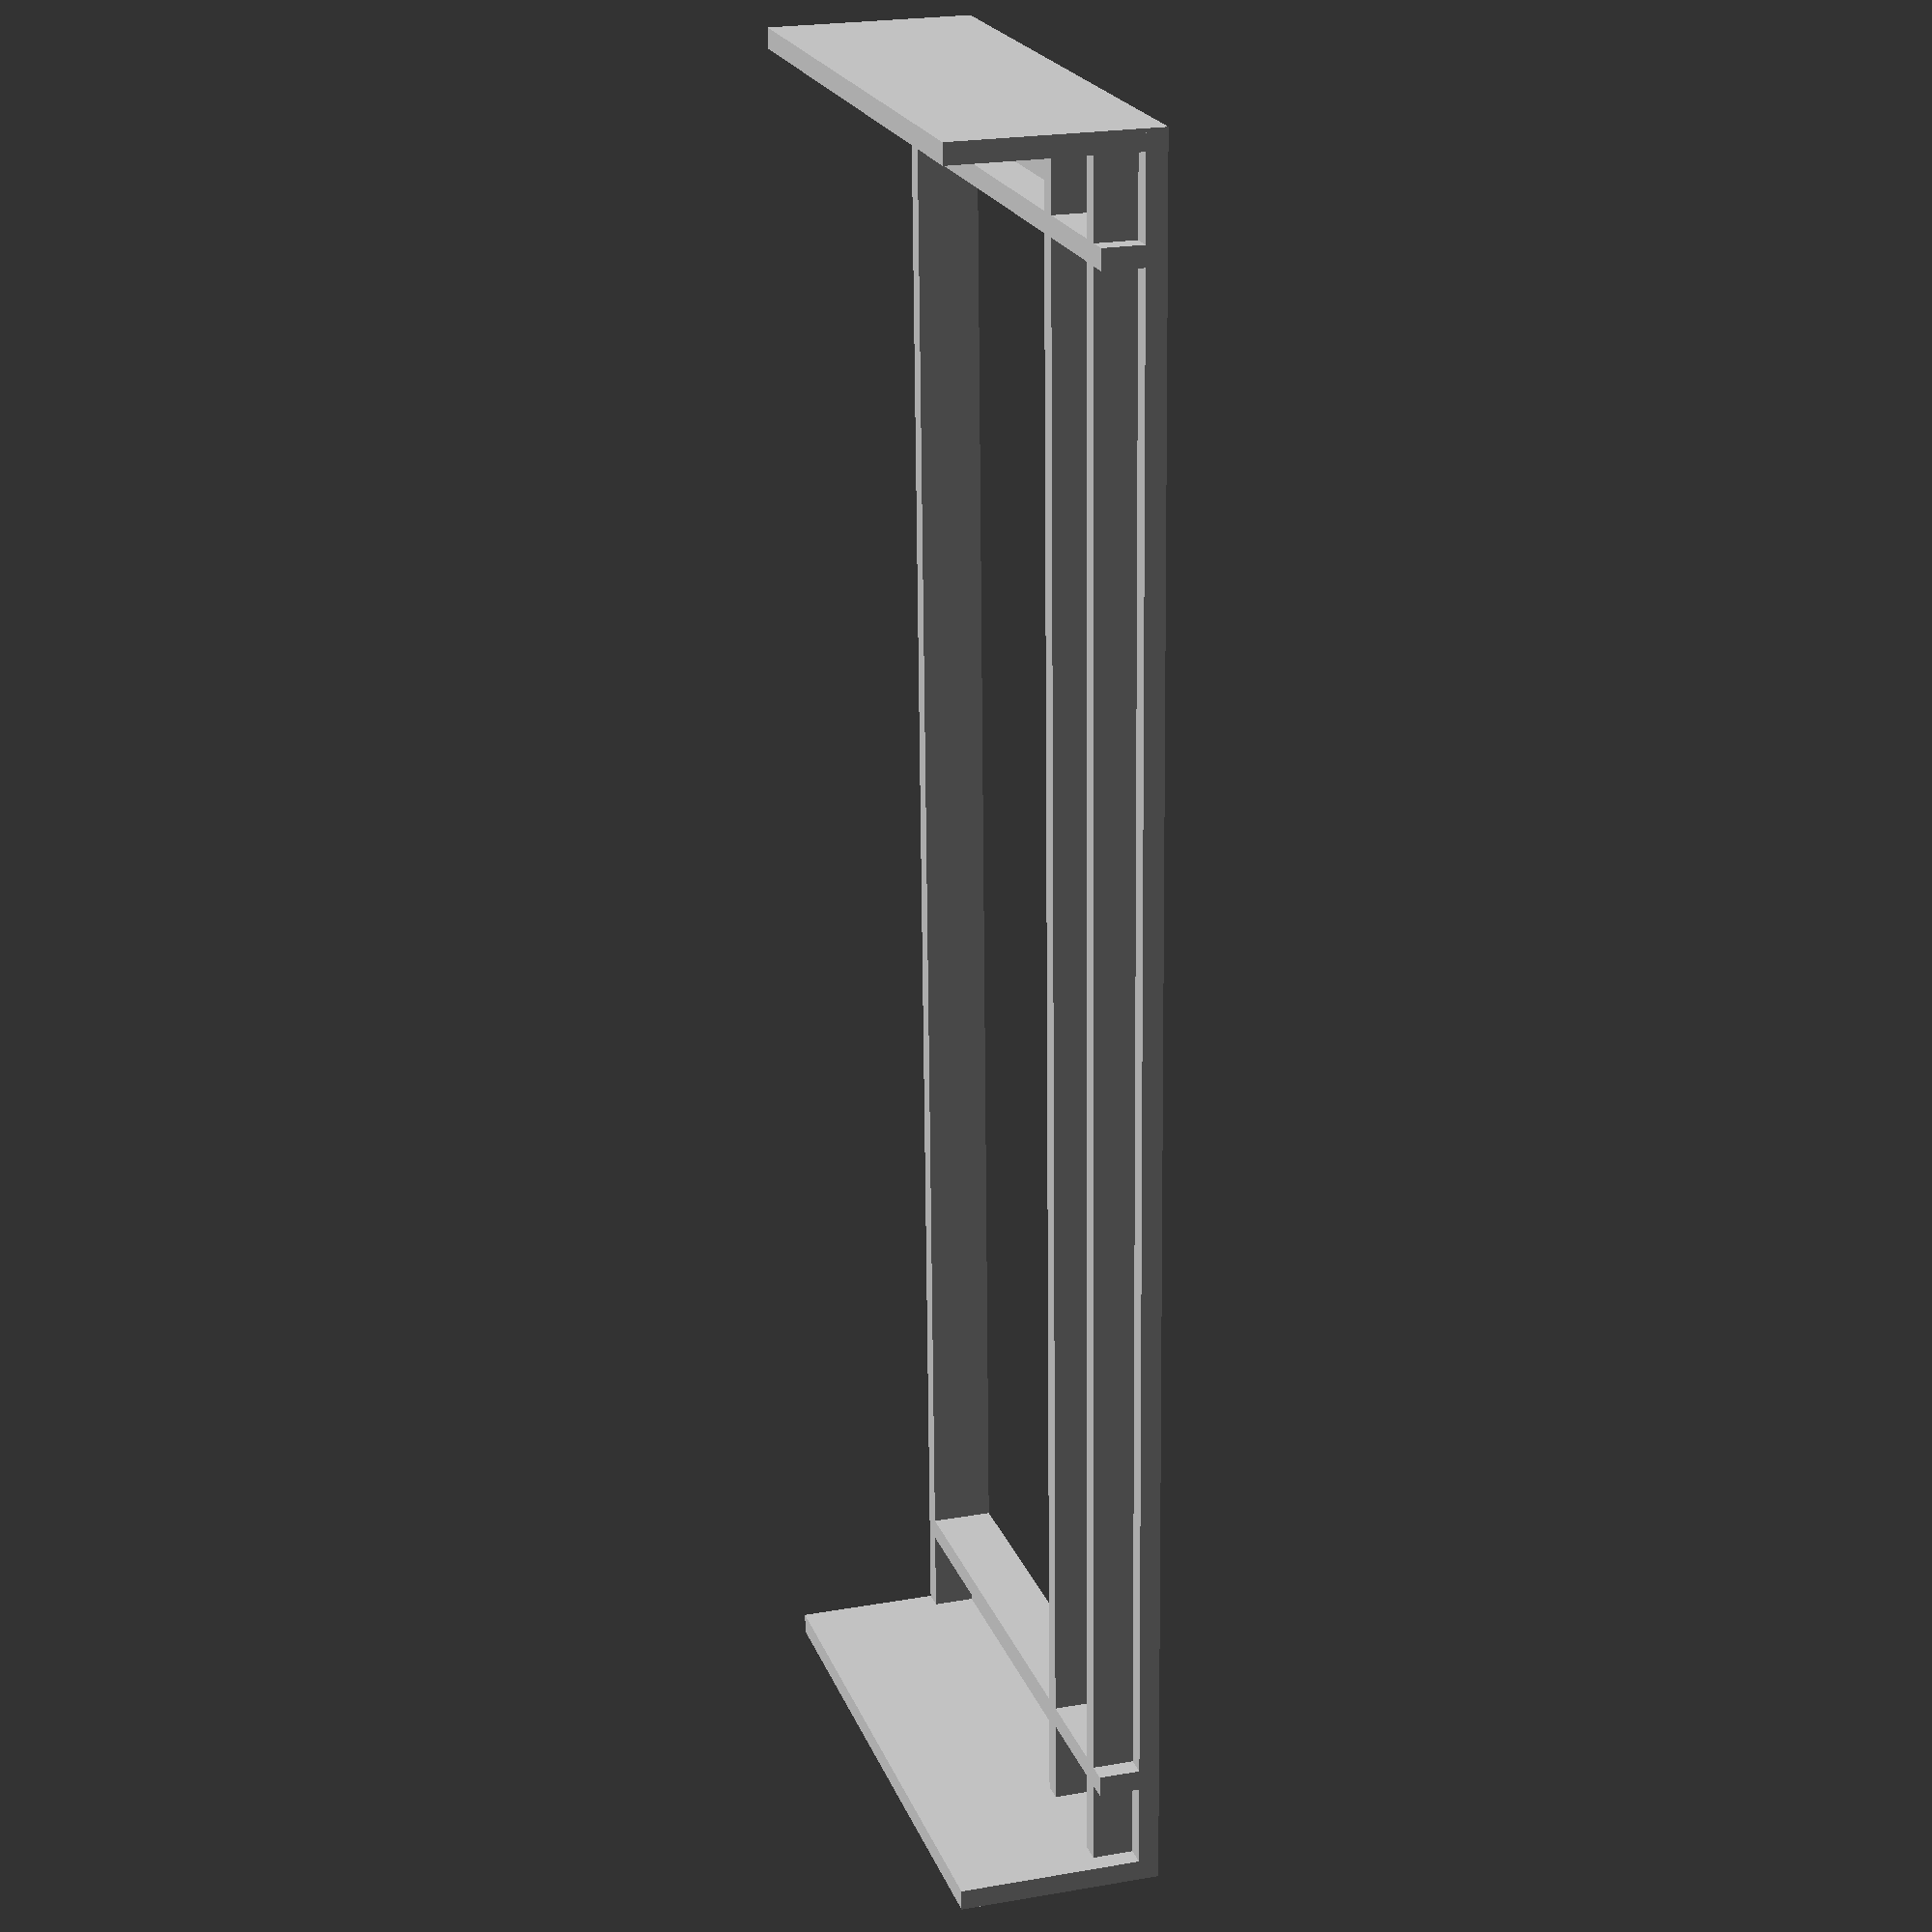
<openscad>
//Front panel for Mac Quadra 950 with CD Rom attached
//		cube([171,58,20]);

module q950bay()
{
	cube([2,58,20]);
	translate([169,0,0])
		cube([2,58,20]);
	cube([12,58,2]);
	translate([159,0,0])
		cube([12,58,2]);
	translate([159,0,0])
		cube([2,58,6]);
	translate([10,0,0])
		cube([2,58,6]);
	translate([2,0,0])
		cube([167,2,6]);
	translate([2,42,0])
		cube([167,2,6]);
	translate([0,42,0])
		cube([171,16,2]);

	translate([2,54,0])
		cube([167,2,6]);
	translate([2,42,0])
		cube([147,16,2]);
	translate([12,42,0])
		cube([147,16,2]);
	translate([12,42,0])
		cube([147,16,2]);
	translate([12,42,0])
		cube([147,16,2]);
}

q950bay();




</openscad>
<views>
elev=337.4 azim=88.2 roll=73.2 proj=p view=wireframe
</views>
